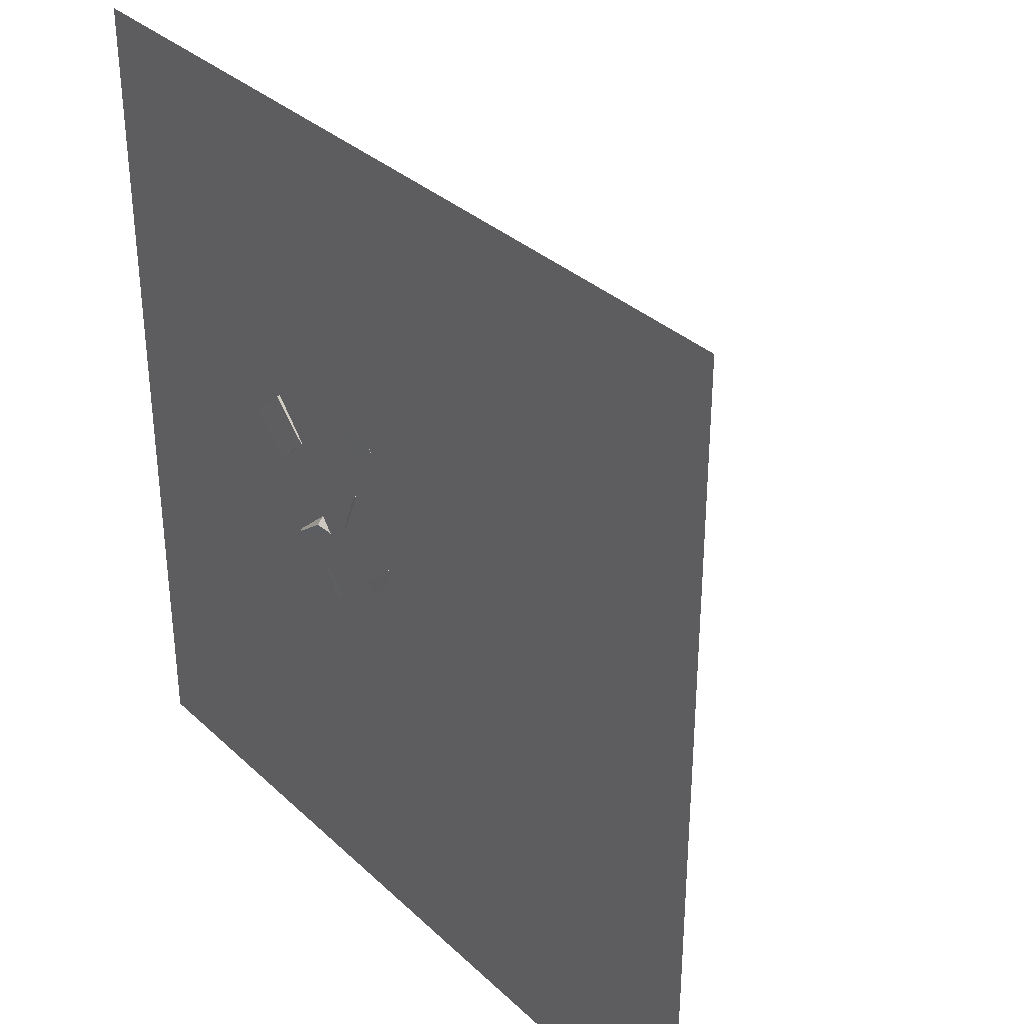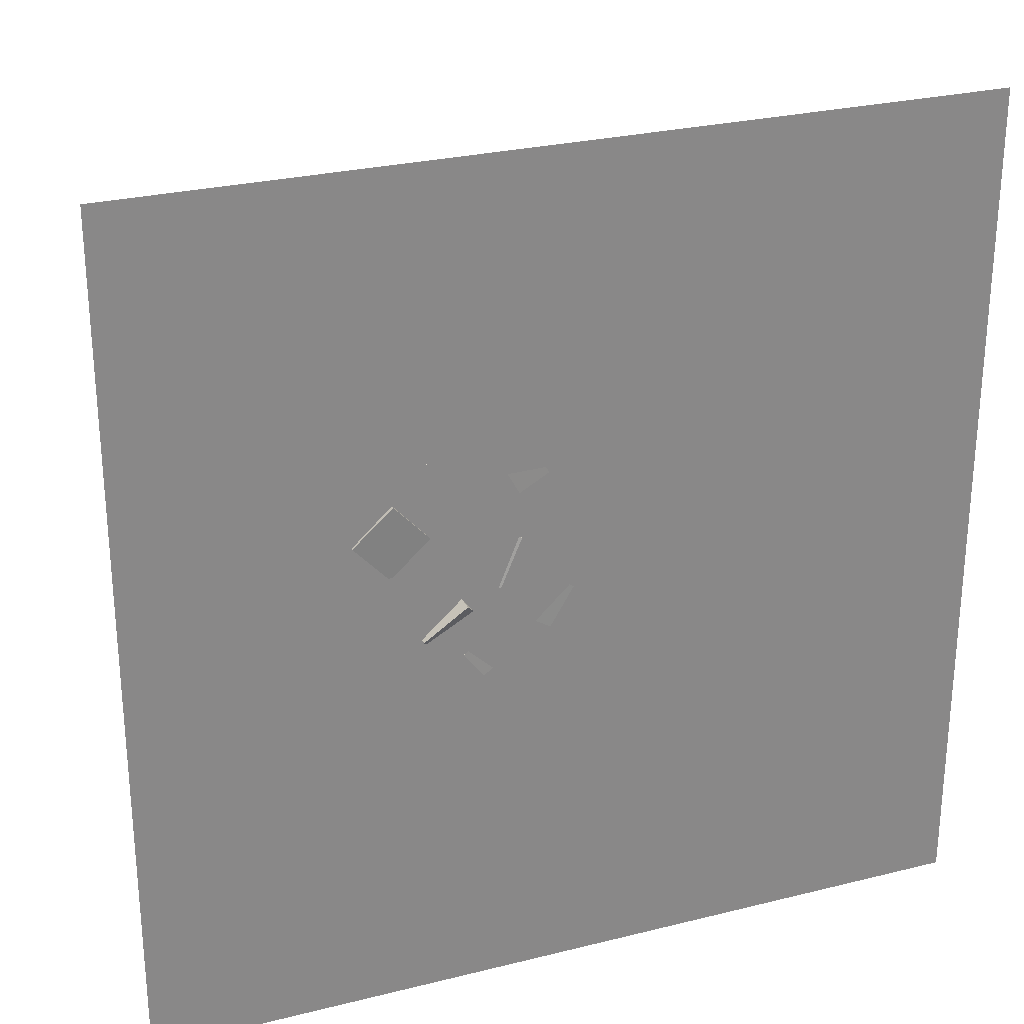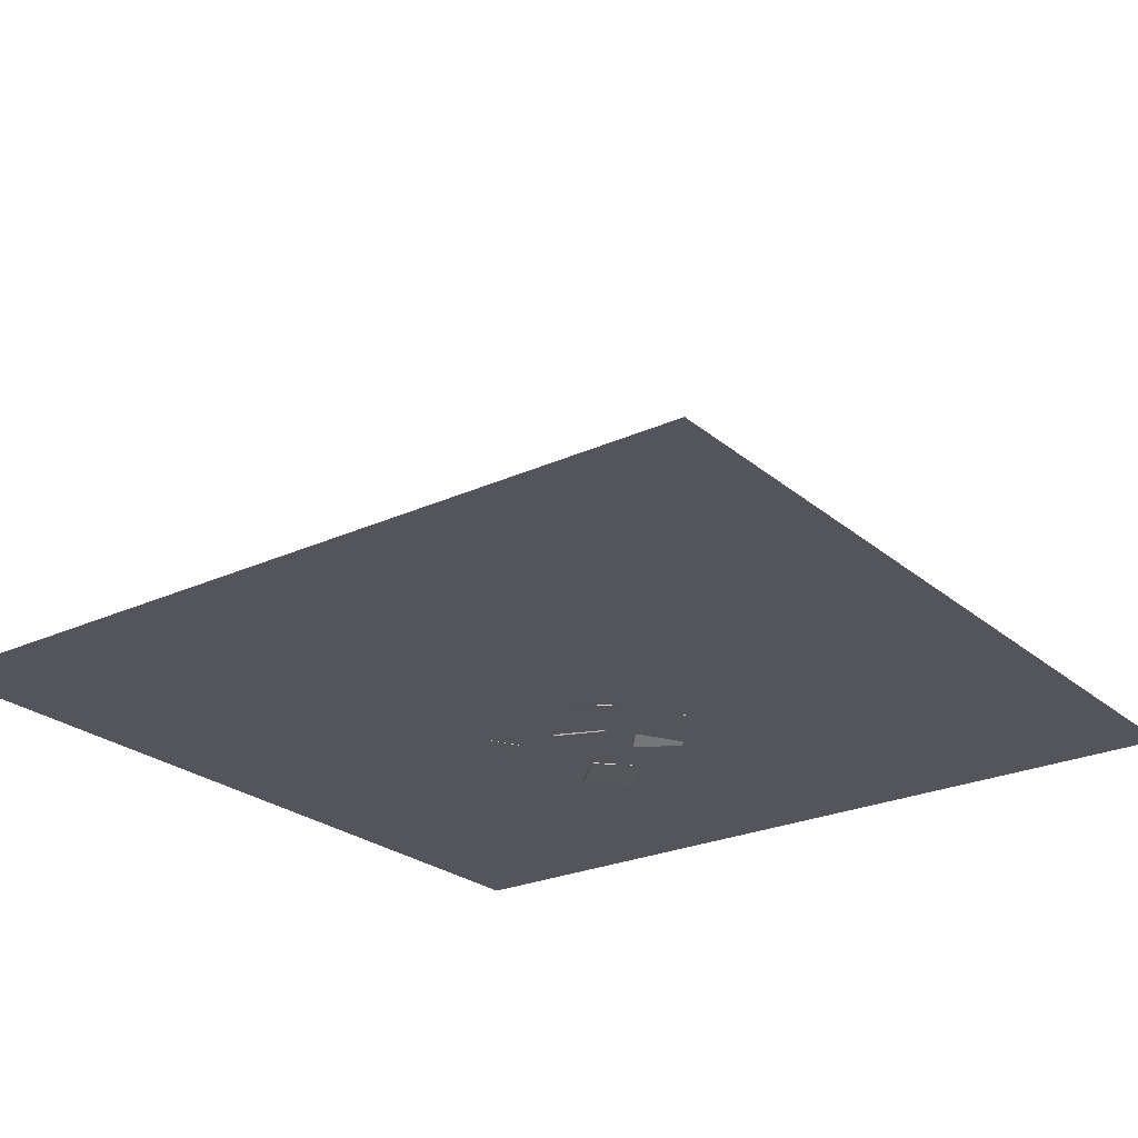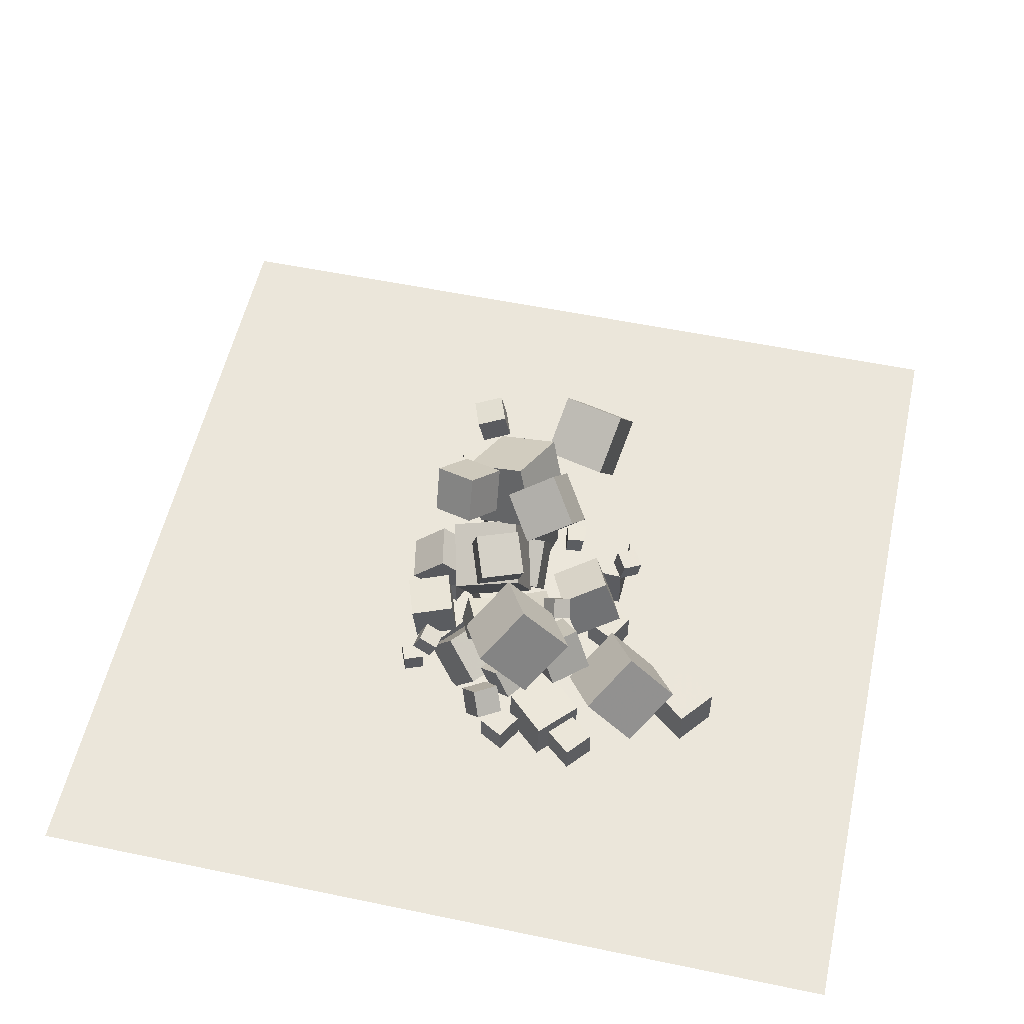
<metadata>
{"format":"obj","ext":"obj","renderer":"f3d","projection":"perspective","resolution":1024,"background":"white","views":[{"elev":33.8,"azim":-128.8,"up":"+Y"},{"elev":27.2,"azim":158.9,"up":"+Y"},{"elev":-24.9,"azim":-53.3,"up":"+Z"},{"elev":54.9,"azim":102.4,"up":"+Z"}]}
</metadata>
<code>
v 4.35 15.42 -0.7821
v 3.519 14.58 0.8334
v 5.665 16.37 0.3867
v 4.835 15.53 2.002
v 5.607 13.87 -0.9378
v 4.776 13.03 0.6776
v 6.922 14.82 0.2309
v 6.092 13.98 1.846
f 2 4 3
f 8 7 3
f 6 5 7
f 6 2 1
f 1 3 7
f 6 8 4
f 1 2 3
f 4 8 3
f 8 6 7
f 5 6 1
f 5 1 7
f 2 6 4
v 1.21 13.3 -0.5479
v 3.131 14.12 0.4736
v 2.157 13.68 -2.637
v 4.078 14.5 -1.615
v 2.116 11.16 -0.532
v 4.037 11.98 0.4895
v 3.063 11.54 -2.621
v 4.984 12.36 -1.599
f 12 11 9
f 16 15 11
f 16 14 13
f 14 10 9
f 11 15 13
f 14 16 12
f 10 12 9
f 12 16 11
f 15 16 13
f 13 14 9
f 9 11 13
f 10 14 12
v 2.84 13.5 1.322
v 3.182 14.1 1.965
v 2.42 14.22 0.8729
v 2.762 14.82 1.516
v 3.614 13.63 0.7943
v 3.956 14.23 1.437
v 3.194 14.34 0.3453
v 3.537 14.95 0.988
f 20 19 17
f 24 23 19
f 22 21 23
f 18 17 21
f 19 23 21
f 24 20 18
f 18 20 17
f 20 24 19
f 24 22 23
f 22 18 21
f 17 19 21
f 22 24 18
v 4.894 7.623 -0.6214
v 5.827 7.478 -0.5714
v 4.908 8.011 0.2402
v 5.841 7.865 0.2903
v 5.047 8.472 -1.006
v 5.98 8.327 -0.9562
v 5.061 8.86 -0.1446
v 5.994 8.715 -0.09456
f 28 27 25
f 32 31 27
f 30 29 31
f 30 26 25
f 27 31 29
f 32 28 26
f 26 28 25
f 28 32 27
f 32 30 31
f 29 30 25
f 25 27 29
f 30 32 26
v 1.582 12.14 8.292
v 3.129 11.8 9.993
v 0.87 14.09 9.333
v 2.417 13.75 11.03
v 3.165 13.36 7.097
v 4.712 13.01 8.798
v 2.453 15.31 8.139
v 4 14.97 9.84
f 34 36 35
f 40 39 35
f 40 38 37
f 34 33 37
f 33 35 39
f 40 36 34
f 33 34 35
f 36 40 35
f 39 40 37
f 38 34 37
f 37 33 39
f 38 40 34
v 3.327 9.685 -1.682
v 5.148 8.26 -1.443
v 3.959 10.82 0.2479
v 5.78 9.392 0.4876
v 4.627 11.13 -2.956
v 6.448 9.707 -2.717
v 5.259 12.26 -1.026
v 7.08 10.84 -0.7865
f 44 43 41
f 48 47 43
f 46 45 47
f 42 41 45
f 43 47 45
f 48 44 42
f 42 44 41
f 44 48 43
f 48 46 47
f 46 42 45
f 41 43 45
f 46 48 42
v -1.417 11.48 0.8228
v -2.135 12.08 0.7124
v -0.8095 12.15 0.5588
v -1.528 12.76 0.4484
v -1.327 11.75 1.723
v -2.045 12.36 1.613
v -0.7195 12.43 1.459
v -1.438 13.03 1.349
f 52 51 49
f 56 55 51
f 54 53 55
f 54 50 49
f 51 55 53
f 56 52 50
f 50 52 49
f 52 56 51
f 56 54 55
f 53 54 49
f 49 51 53
f 54 56 50
v 0.4062 9.145 2.131
v 1.809 8.796 4.82
v -0.0394 12.1 2.747
v 1.363 11.75 5.436
v 3.081 9.82 0.8235
v 4.483 9.471 3.512
v 2.635 12.78 1.439
v 4.038 12.43 4.128
f 58 60 59
f 64 63 59
f 64 62 61
f 62 58 57
f 59 63 61
f 62 64 60
f 57 58 59
f 60 64 59
f 63 64 61
f 61 62 57
f 57 59 61
f 58 62 60
v 4.045 14.16 1.903
v 4.035 11.97 4.035
v 6.494 15.42 3.212
v 6.484 13.24 5.345
v 5.866 12.44 0.1546
v 5.856 10.26 2.287
v 8.316 13.71 1.464
v 8.306 11.52 3.596
f 68 67 65
f 68 72 71
f 70 69 71
f 66 65 69
f 67 71 69
f 72 68 66
f 66 68 65
f 67 68 71
f 72 70 71
f 70 66 69
f 65 67 69
f 70 72 66
v -1.989 9.278 0.5925
v -1.945 9.432 2.041
v -2.459 10.65 0.4613
v -2.415 10.81 1.91
v -0.6101 9.741 0.5012
v -0.5657 9.895 1.95
v -1.08 11.11 0.37
v -1.035 11.27 1.819
f 76 75 73
f 80 79 75
f 78 77 79
f 78 74 73
f 73 75 79
f 80 76 74
f 74 76 73
f 76 80 75
f 80 78 79
f 77 78 73
f 77 73 79
f 78 80 74
v 4.282 9.657 0.3336
v 3.886 9.902 1.715
v 3.76 10.96 -0.04735
v 3.364 11.21 1.334
v 5.584 10.25 0.6013
v 5.188 10.5 1.983
v 5.063 11.56 0.2203
v 4.667 11.81 1.602
f 84 83 81
f 88 87 83
f 86 85 87
f 82 81 85
f 81 83 87
f 86 88 84
f 82 84 81
f 84 88 83
f 88 86 87
f 86 82 85
f 85 81 87
f 82 86 84
v 4.655 12.32 -0.008793
v 3.656 11.43 0.5779
v 3.835 13.47 0.3378
v 2.837 12.59 0.9245
v 5.33 12.41 1.28
v 4.331 11.53 1.866
v 4.511 13.57 1.626
v 3.512 12.68 2.213
f 92 91 89
f 92 96 95
f 94 93 95
f 90 89 93
f 89 91 95
f 96 92 90
f 90 92 89
f 91 92 95
f 96 94 95
f 94 90 93
f 93 89 95
f 94 96 90
v -0.8229 10.8 0.6152
v 0.403 10.69 2.588
v -0.7979 13.13 0.7339
v 0.428 13.01 2.706
v 1.153 10.84 -0.6102
v 2.379 10.73 1.362
v 1.178 13.17 -0.4915
v 2.404 13.05 1.481
f 100 99 97
f 104 103 99
f 104 102 101
f 98 97 101
f 99 103 101
f 102 104 100
f 98 100 97
f 100 104 99
f 103 104 101
f 102 98 101
f 97 99 101
f 98 102 100
v 6.389 11.06 -0.5224
v 7.068 11.99 0.3797
v 5.205 11.91 -0.5011
v 5.884 12.84 0.401
v 6.902 11.81 -1.667
v 7.581 12.73 -0.7651
v 5.718 12.66 -1.646
v 6.397 13.58 -0.7437
f 106 108 107
f 112 111 107
f 110 109 111
f 110 106 105
f 107 111 109
f 112 108 106
f 105 106 107
f 108 112 107
f 112 110 111
f 109 110 105
f 105 107 109
f 110 112 106
v 7.6 10.41 -0.7284
v 8.198 11.15 0.1375
v 6.825 11.39 -1.029
v 7.423 12.13 -0.1632
v 8.433 10.79 -1.63
v 9.032 11.53 -0.7642
v 7.658 11.77 -1.931
v 8.257 12.51 -1.065
f 116 115 113
f 120 119 115
f 118 117 119
f 114 113 117
f 113 115 119
f 120 116 114
f 114 116 113
f 116 120 115
f 120 118 119
f 118 114 117
f 117 113 119
f 118 120 114
v 2.869 6.76 -1.234
v 2.921 6.598 0.7591
v 2.237 8.65 -1.064
v 2.289 8.488 0.9291
v 4.766 7.395 -1.231
v 4.818 7.233 0.7613
v 4.133 9.285 -1.061
v 4.185 9.123 0.9313
f 124 123 121
f 128 127 123
f 126 125 127
f 122 121 125
f 123 127 125
f 128 124 122
f 122 124 121
f 124 128 123
f 128 126 127
f 126 122 125
f 121 123 125
f 126 128 122
v 3.133 9.973 5.443
v 3.906 10.39 7.229
v 2.376 11.81 5.338
v 3.149 12.23 7.124
v 4.805 10.61 4.57
v 5.578 11.03 6.356
v 4.048 12.45 4.464
v 4.821 12.87 6.25
f 132 131 129
f 132 136 135
f 134 133 135
f 134 130 129
f 131 135 133
f 134 136 132
f 130 132 129
f 131 132 135
f 136 134 135
f 133 134 129
f 129 131 133
f 130 134 132
v 2.343 9.426 7.949
v 1.249 9.353 9.621
v 3.108 11.18 8.525
v 2.013 11.11 10.2
v 3.833 8.471 8.882
v 2.738 8.399 10.55
v 4.597 10.23 9.458
v 3.502 10.16 11.13
f 138 140 139
f 140 144 143
f 142 141 143
f 142 138 137
f 137 139 143
f 144 140 138
f 137 138 139
f 139 140 143
f 144 142 143
f 141 142 137
f 141 137 143
f 142 144 138
v -2.69 10.17 6.535
v 0.02309 9.097 7.426
v -2.002 12.9 7.732
v 0.7112 11.82 8.623
v -1.473 11.04 3.872
v 1.241 9.959 4.764
v -0.7844 13.76 5.069
v 1.929 12.68 5.96
f 148 147 145
f 152 151 147
f 150 149 151
f 146 145 149
f 145 147 151
f 152 148 146
f 146 148 145
f 148 152 147
f 152 150 151
f 150 146 149
f 149 145 151
f 150 152 146
v -11.22 12.64 -0.7374
v -9.448 12.21 1.714
v -10.49 15.6 -0.7388
v -8.725 15.17 1.712
v -8.835 12.06 -2.557
v -7.067 11.63 -0.1057
v -8.112 15.02 -2.558
v -6.344 14.59 -0.1071
f 156 155 153
f 160 159 155
f 160 158 157
f 154 153 157
f 155 159 157
f 160 156 154
f 154 156 153
f 156 160 155
f 159 160 157
f 158 154 157
f 153 155 157
f 158 160 154
v 0.2854 7.722 -0.4722
v 0.6618 6.415 0.9941
v 0.1334 9.191 0.8763
v 0.5098 7.884 2.343
v 2.244 8.087 -0.6493
v 2.62 6.78 0.817
v 2.092 9.556 0.6992
v 2.468 8.249 2.166
f 162 164 163
f 168 167 163
f 168 166 165
f 166 162 161
f 163 167 165
f 168 164 162
f 161 162 163
f 164 168 163
f 167 168 165
f 165 166 161
f 161 163 165
f 166 168 162
v 0.8799 9.282 -2.603
v 0.8301 9.229 -0.6136
v -0.1569 10.98 -2.584
v -0.2067 10.93 -0.5946
v 2.579 10.32 -2.533
v 2.529 10.27 -0.5437
v 1.542 12.02 -2.514
v 1.492 11.96 -0.5247
f 170 172 171
f 176 175 171
f 174 173 175
f 170 169 173
f 171 175 173
f 174 176 172
f 169 170 171
f 172 176 171
f 176 174 175
f 174 170 173
f 169 171 173
f 170 174 172
v -1.06 7.493 -2.559
v -1.067 7.51 -0.5592
v -0.3454 9.36 -2.573
v -0.3518 9.378 -0.5733
v 0.8078 6.778 -2.547
v 0.8014 6.795 -0.547
v 1.523 8.646 -2.561
v 1.516 8.663 -0.5611
f 180 179 177
f 184 183 179
f 182 181 183
f 178 177 181
f 179 183 181
f 184 180 178
f 178 180 177
f 180 184 179
f 184 182 183
f 182 178 181
f 177 179 181
f 182 184 178
v 9.514 12.74 -1.259
v 8.396 13.38 -1.263
v 8.879 11.62 -1.266
v 7.761 12.26 -1.27
v 9.521 12.75 -2.545
v 8.403 13.38 -2.549
v 8.886 11.63 -2.552
v 7.768 12.26 -2.556
f 186 188 187
f 192 191 187
f 190 189 191
f 186 185 189
f 185 187 191
f 192 188 186
f 185 186 187
f 188 192 187
f 192 190 191
f 190 186 189
f 189 185 191
f 190 192 186
v 9.826 16.15 -1.107
v 8.707 17.08 -1.095
v 8.891 15.03 -1.101
v 7.773 15.97 -1.089
v 9.813 16.15 -2.565
v 8.694 17.09 -2.552
v 8.878 15.03 -2.559
v 7.76 15.97 -2.547
f 196 195 193
f 200 199 195
f 200 198 197
f 194 193 197
f 193 195 199
f 200 196 194
f 194 196 193
f 196 200 195
f 199 200 197
f 198 194 197
f 197 193 199
f 198 200 194
v -6.1 7.272 -0.2422
v -3.893 8.005 -0.2301
v -6.833 9.479 -0.2362
v -4.626 10.21 -0.2241
v -6.09 7.282 -2.567
v -3.884 8.015 -2.555
v -6.823 9.488 -2.561
v -4.617 10.22 -2.549
f 202 204 203
f 208 207 203
f 208 206 205
f 202 201 205
f 201 203 207
f 208 204 202
f 201 202 203
f 204 208 203
f 207 208 205
f 206 202 205
f 205 201 207
f 206 208 202
v 0.9711 16.42 -2.581
v 2.247 15.72 -2.593
v 0.9706 16.4 -1.124
v 2.247 15.69 -1.136
v 1.676 17.7 -2.559
v 2.952 16.99 -2.571
v 1.676 17.67 -1.101
v 2.951 16.97 -1.113
f 212 211 209
f 216 215 211
f 214 213 215
f 214 210 209
f 209 211 215
f 216 212 210
f 210 212 209
f 212 216 211
f 216 214 215
f 213 214 209
f 213 209 215
f 214 216 210
v 3.848 7.509 -1.139
v 4.726 8.672 -1.129
v 2.685 8.386 -1.083
v 3.563 9.55 -1.073
v 3.809 7.55 -2.595
v 4.687 8.714 -2.586
v 2.646 8.427 -2.539
v 3.524 9.591 -2.53
f 218 220 219
f 224 223 219
f 222 221 223
f 218 217 221
f 219 223 221
f 224 220 218
f 217 218 219
f 220 224 219
f 224 222 223
f 222 218 221
f 217 219 221
f 222 224 218
v -10.28 7.245 -2.55
v -10.19 6.973 -1.121
v -10.77 8.587 -2.263
v -10.68 8.315 -0.8338
v -8.912 7.746 -2.544
v -8.819 7.474 -1.115
v -9.404 9.087 -2.257
v -9.311 8.816 -0.8277
f 228 227 225
f 232 231 227
f 232 230 229
f 226 225 229
f 227 231 229
f 232 228 226
f 226 228 225
f 228 232 227
f 231 232 229
f 230 226 229
f 225 227 229
f 230 232 226
v 4.148 19.34 -1.026
v 3.997 17.17 1.111
v 6.439 20.67 0.4905
v 6.289 18.5 2.627
v 6.159 17.66 -2.593
v 6.009 15.49 -0.4563
v 8.45 18.99 -1.077
v 8.3 16.82 1.06
f 236 235 233
f 240 239 235
f 240 238 237
f 234 233 237
f 235 239 237
f 240 236 234
f 234 236 233
f 236 240 235
f 239 240 237
f 238 234 237
f 233 235 237
f 238 240 234
v -4.183 10 0.4805
v -1.233 9.215 0.5054
v -3.399 12.95 0.5115
v -0.449 12.16 0.5364
v -4.151 10.02 -2.572
v -1.201 9.238 -2.547
v -3.367 12.97 -2.541
v -0.417 12.19 -2.516
f 244 243 241
f 248 247 243
f 248 246 245
f 242 241 245
f 241 243 247
f 246 248 244
f 242 244 241
f 244 248 243
f 247 248 245
f 246 242 245
f 245 241 247
f 242 246 244
v -3.857 14.37 -1.601
v -3.684 13.44 -1.543
v -2.928 14.54 -1.594
v -2.755 13.62 -1.537
v -3.84 14.31 -2.544
v -3.667 13.39 -2.486
v -2.911 14.49 -2.538
v -2.738 13.56 -2.48
f 252 251 249
f 256 255 251
f 254 253 255
f 250 249 253
f 251 255 253
f 256 252 250
f 250 252 249
f 252 256 251
f 256 254 255
f 254 250 253
f 249 251 253
f 254 256 250
v 6.087 14.5 -0.3043
v 7.804 12.93 -0.2505
v 7.655 16.21 -0.4013
v 9.372 14.64 -0.3475
v 6.061 14.39 -2.627
v 7.778 12.82 -2.573
v 7.63 16.1 -2.724
v 9.346 14.53 -2.67
f 258 260 259
f 264 263 259
f 264 262 261
f 262 258 257
f 259 263 261
f 264 260 258
f 257 258 259
f 260 264 259
f 263 264 261
f 261 262 257
f 257 259 261
f 262 264 258
v -0.432 15.54 0.7626
v 0.6275 13.56 0.1718
v 1.588 16.39 1.545
v 2.647 14.4 0.9545
v 0.02084 16.41 -1.346
v 1.08 14.43 -1.936
v 2.04 17.26 -0.563
v 3.1 15.27 -1.154
f 266 268 267
f 272 271 267
f 272 270 269
f 266 265 269
f 267 271 269
f 272 268 266
f 265 266 267
f 268 272 267
f 271 272 269
f 270 266 269
f 265 267 269
f 270 272 266
v 6.085 7.043 -1.608
v 6.079 7.036 -2.553
v 5.736 7.921 -1.612
v 5.73 7.914 -2.557
v 5.207 6.694 -1.599
v 5.201 6.687 -2.544
v 4.858 7.572 -1.604
v 4.851 7.565 -2.548
f 274 276 275
f 280 279 275
f 280 278 277
f 278 274 273
f 275 279 277
f 280 276 274
f 273 274 275
f 276 280 275
f 279 280 277
f 277 278 273
f 273 275 277
f 278 280 274
v -0.1349 16.86 -0.2195
v -0.1291 17.04 0.7086
v -0.9353 16.37 -0.1203
v -0.9295 16.54 0.8078
v -0.6373 17.65 -0.3668
v -0.6314 17.82 0.5613
v -1.438 17.15 -0.2676
v -1.432 17.33 0.6605
f 284 283 281
f 284 288 287
f 288 286 285
f 282 281 285
f 283 287 285
f 286 288 284
f 282 284 281
f 283 284 287
f 287 288 285
f 286 282 285
f 281 283 285
f 282 286 284
v -0.2808 14.54 -2.543
v -0.2814 14.54 -0.2173
v -2.605 14.61 -2.543
v -2.605 14.61 -0.218
v -0.2047 16.86 -2.544
v -0.2053 16.86 -0.2185
v -2.529 16.94 -2.544
v -2.529 16.94 -0.2192
f 290 292 291
f 292 296 295
f 294 293 295
f 290 289 293
f 291 295 293
f 296 292 290
f 289 290 291
f 291 292 295
f 296 294 295
f 294 290 293
f 289 291 293
f 294 296 290
v 7.089 21.29 -2.559
v 7.09 21.29 -0.5592
v 5.848 19.72 -2.553
v 5.848 19.72 -0.5531
v 5.521 22.53 -2.564
v 5.521 22.53 -0.5635
v 4.28 20.96 -2.557
v 4.28 20.97 -0.5573
f 298 300 299
f 304 303 299
f 304 302 301
f 302 298 297
f 299 303 301
f 302 304 300
f 297 298 299
f 300 304 299
f 303 304 301
f 301 302 297
f 297 299 301
f 298 302 300
v -18.87 -7.621 -2.577
v 18.87 -7.621 -2.577
v -18.87 30.12 -2.577
v 18.87 30.12 -2.577
f 306 308 307
f 305 306 307

</code>
